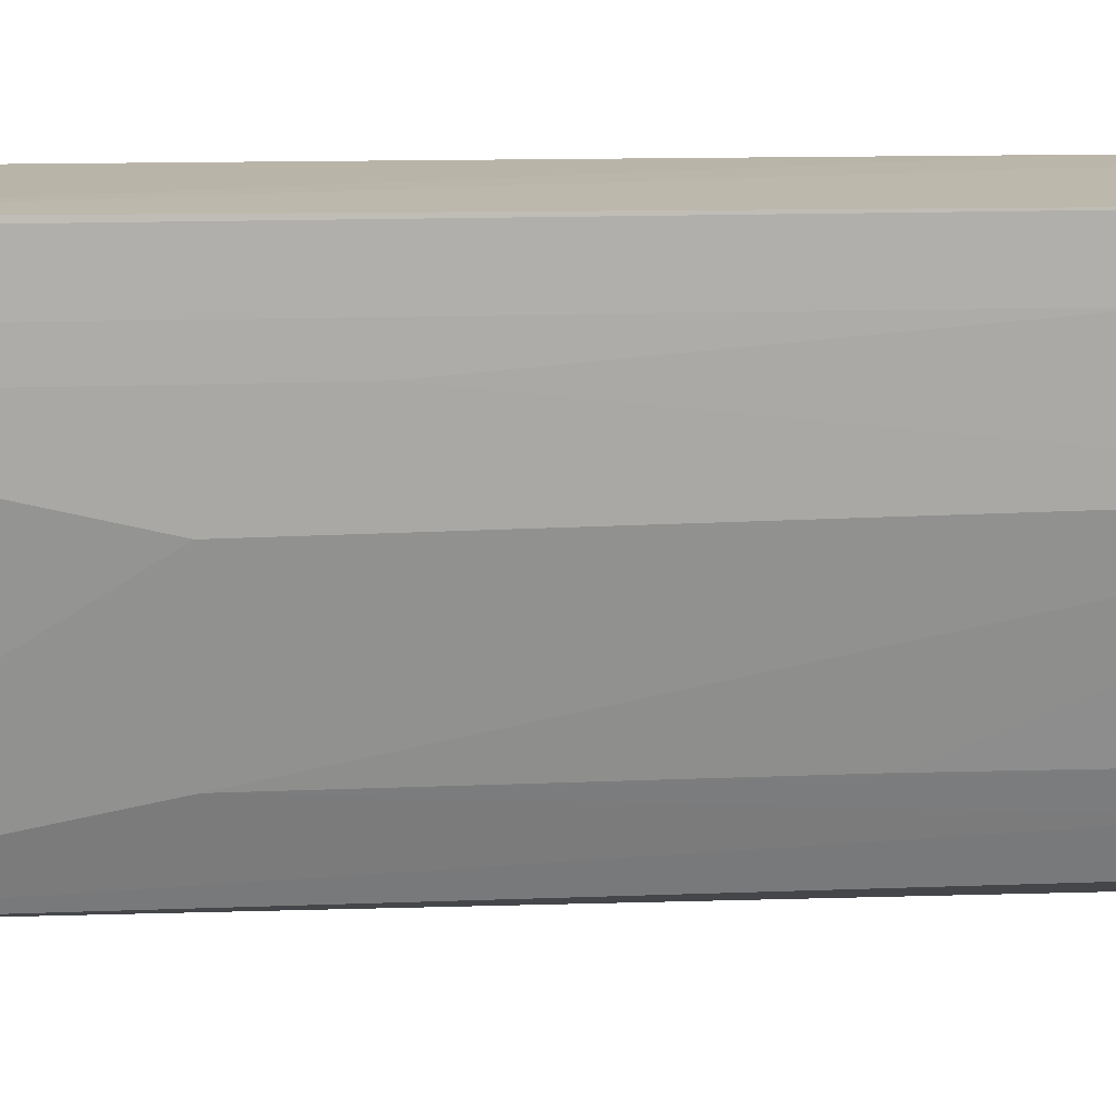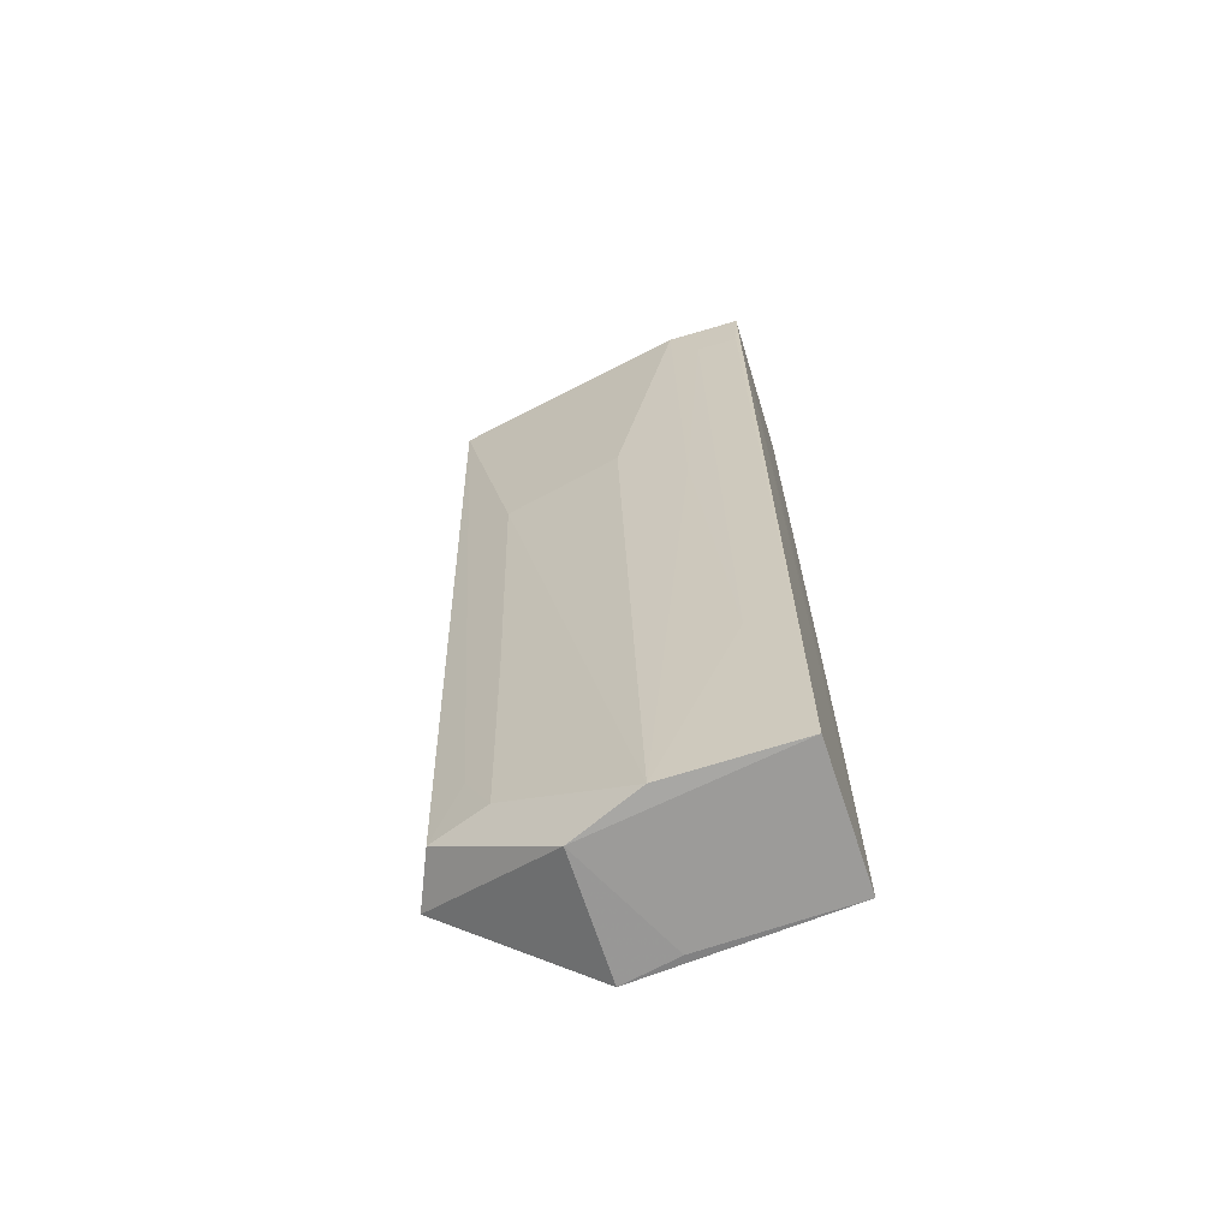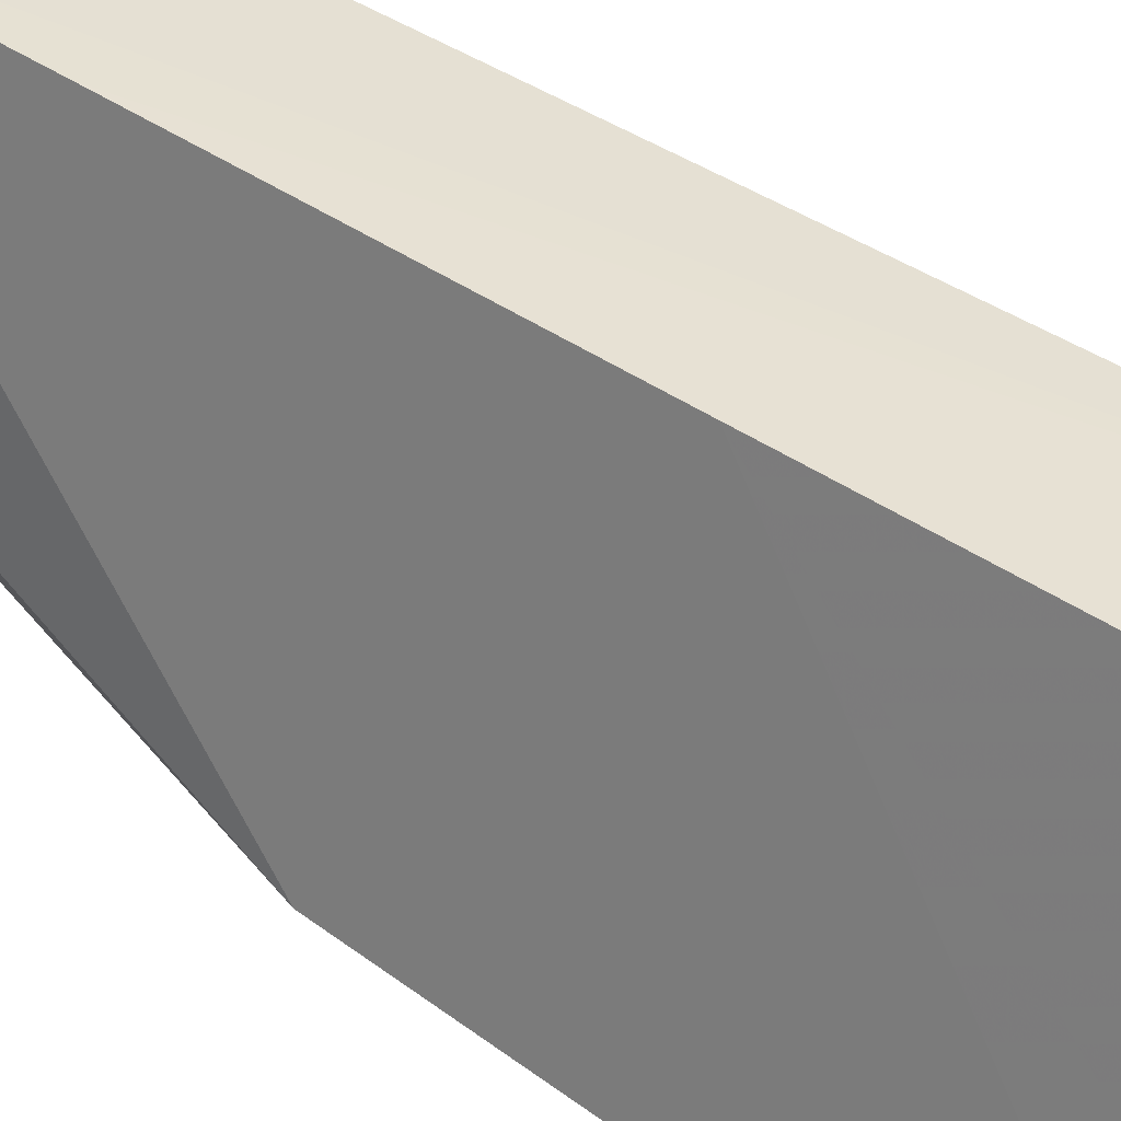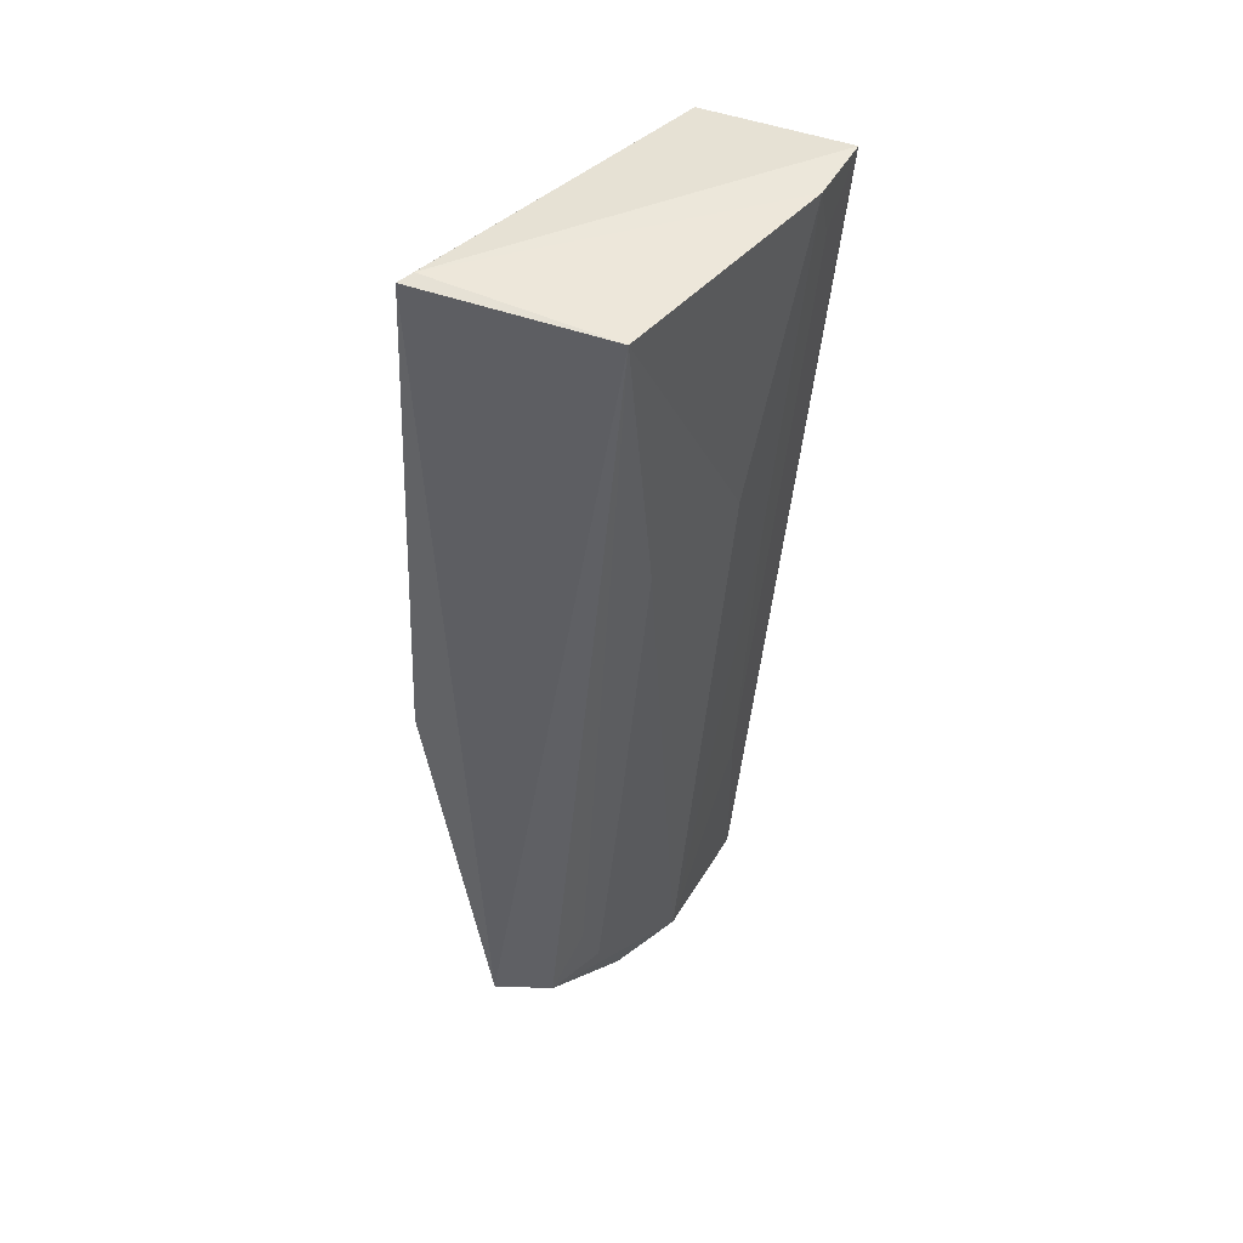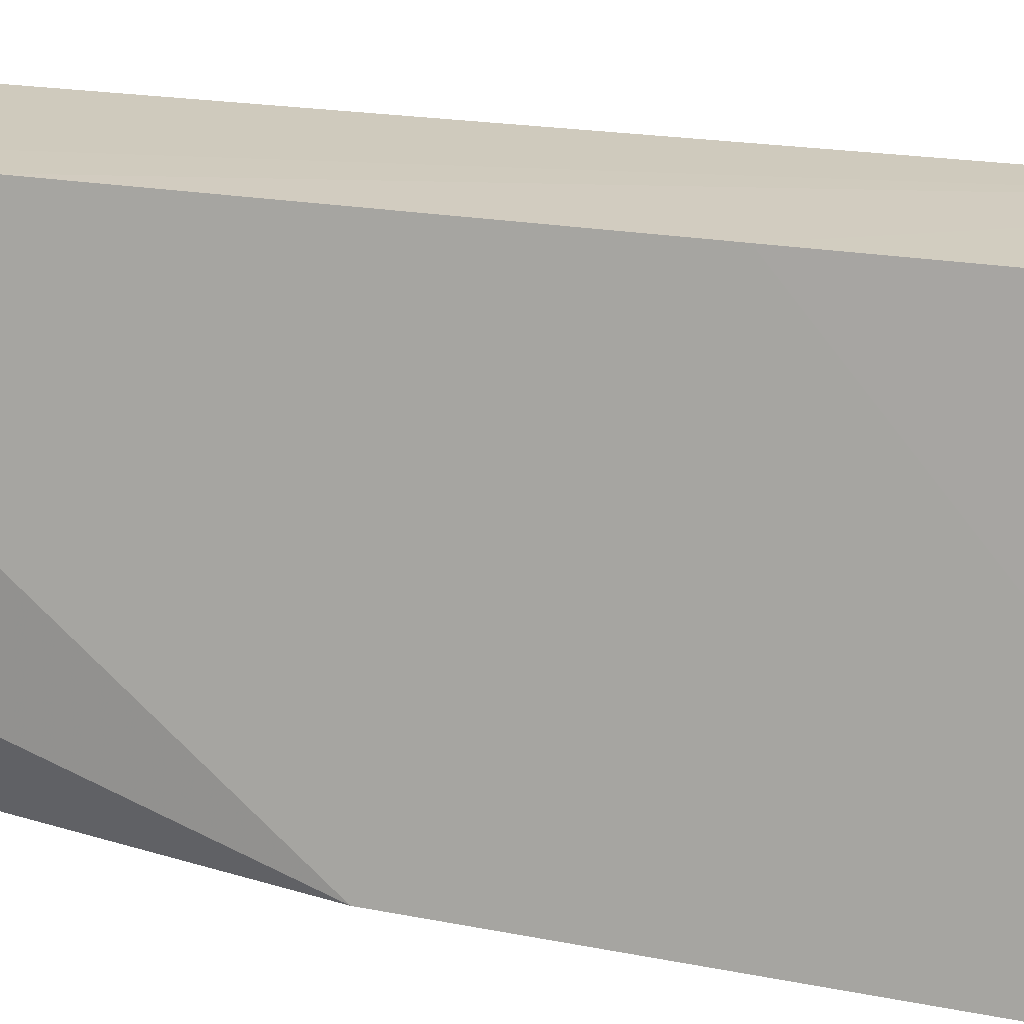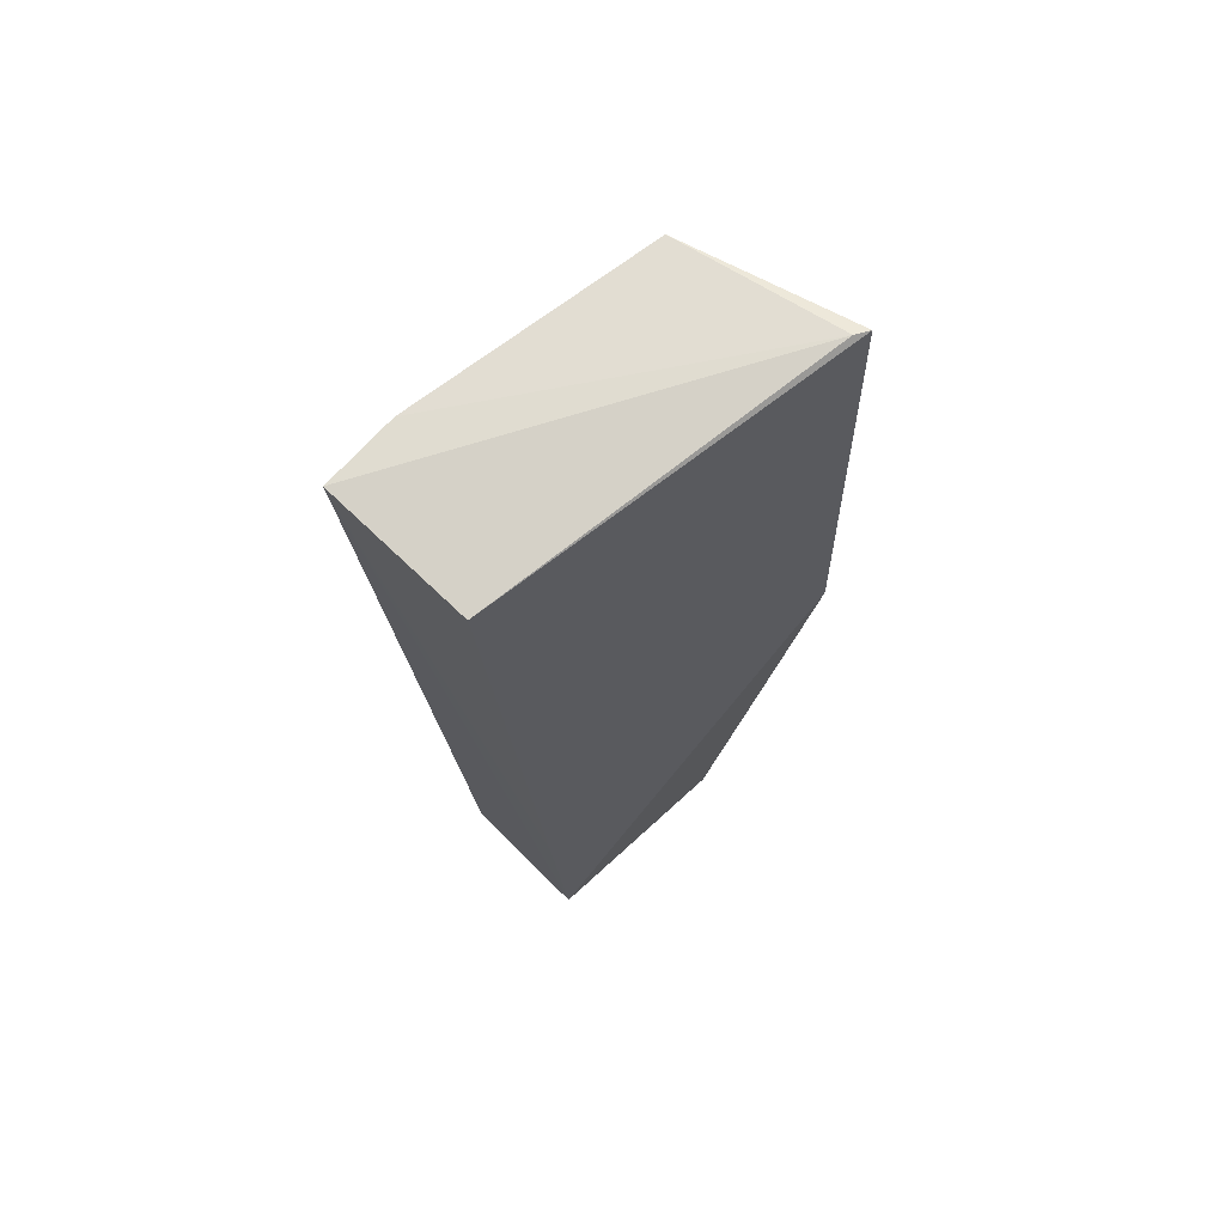
<metadata>
{"format":"obj","ext":"obj","renderer":"f3d","projection":"perspective","resolution":1024,"background":"white","views":[{"elev":9.6,"azim":-91.9,"up":"+Z"},{"elev":-68.5,"azim":-76.5,"up":"+Y"},{"elev":41.5,"azim":134.5,"up":"+Z"},{"elev":44.4,"azim":-156.1,"up":"+Y"},{"elev":27.7,"azim":107.3,"up":"+Z"},{"elev":72.5,"azim":39.6,"up":"+Y"}]}
</metadata>
<code>
v -0.07831 0.1397 0.002971
v -0.06943 0.02669 0.002899
v -0.067 0.1432 -0.04137
v -0.08878 0.1404 -0.03796
v -0.09672 0.1404 0.001816
v -0.07194 0.03734 -0.04065
v -0.0752 0.1008 0.002987
v -0.06803 0.1435 -0.03968
v -0.0628 0.08003 -0.03856
v -0.08545 0.02718 -0.01493
v -0.07162 0.05482 0.002985
v -0.09625 0.1403 -0.007526
v -0.06579 0.02669 -0.02244
v -0.07882 0.03773 -0.03823
v -0.08672 0.02702 0.00138
v -0.09227 0.105 -0.01595
v -0.08123 0.02683 -0.0237
v -0.08184 0.03778 -0.03102
v -0.08869 0.05193 -0.003961
v -0.0922 0.09439 -0.007418
v -0.06775 0.02654 -0.01552
v -0.08122 0.04492 -0.03421
v -0.08834 0.1051 -0.03079
v -0.09613 0.1333 0.001242
v -0.09589 0.1333 -0.003962
v -0.08466 0.06615 -0.03073
f 6 4 3
f 7 3 1
f 7 1 5
f 8 5 1
f 8 1 3
f 8 3 4
f 9 6 3
f 9 3 7
f 11 7 5
f 11 5 2
f 11 9 7
f 11 2 9
f 12 8 4
f 12 5 8
f 13 9 2
f 13 6 9
f 14 4 6
f 15 2 5
f 16 12 4
f 17 6 13
f 17 14 6
f 17 10 14
f 17 15 10
f 18 14 10
f 19 10 15
f 20 16 10
f 20 12 16
f 20 10 19
f 21 17 13
f 21 13 2
f 21 2 15
f 21 15 17
f 22 4 14
f 22 14 18
f 23 16 4
f 23 22 18
f 23 4 22
f 23 10 16
f 24 19 15
f 24 15 5
f 25 20 19
f 25 12 20
f 25 19 24
f 25 24 5
f 25 5 12
f 26 23 18
f 26 18 10
f 26 10 23

</code>
